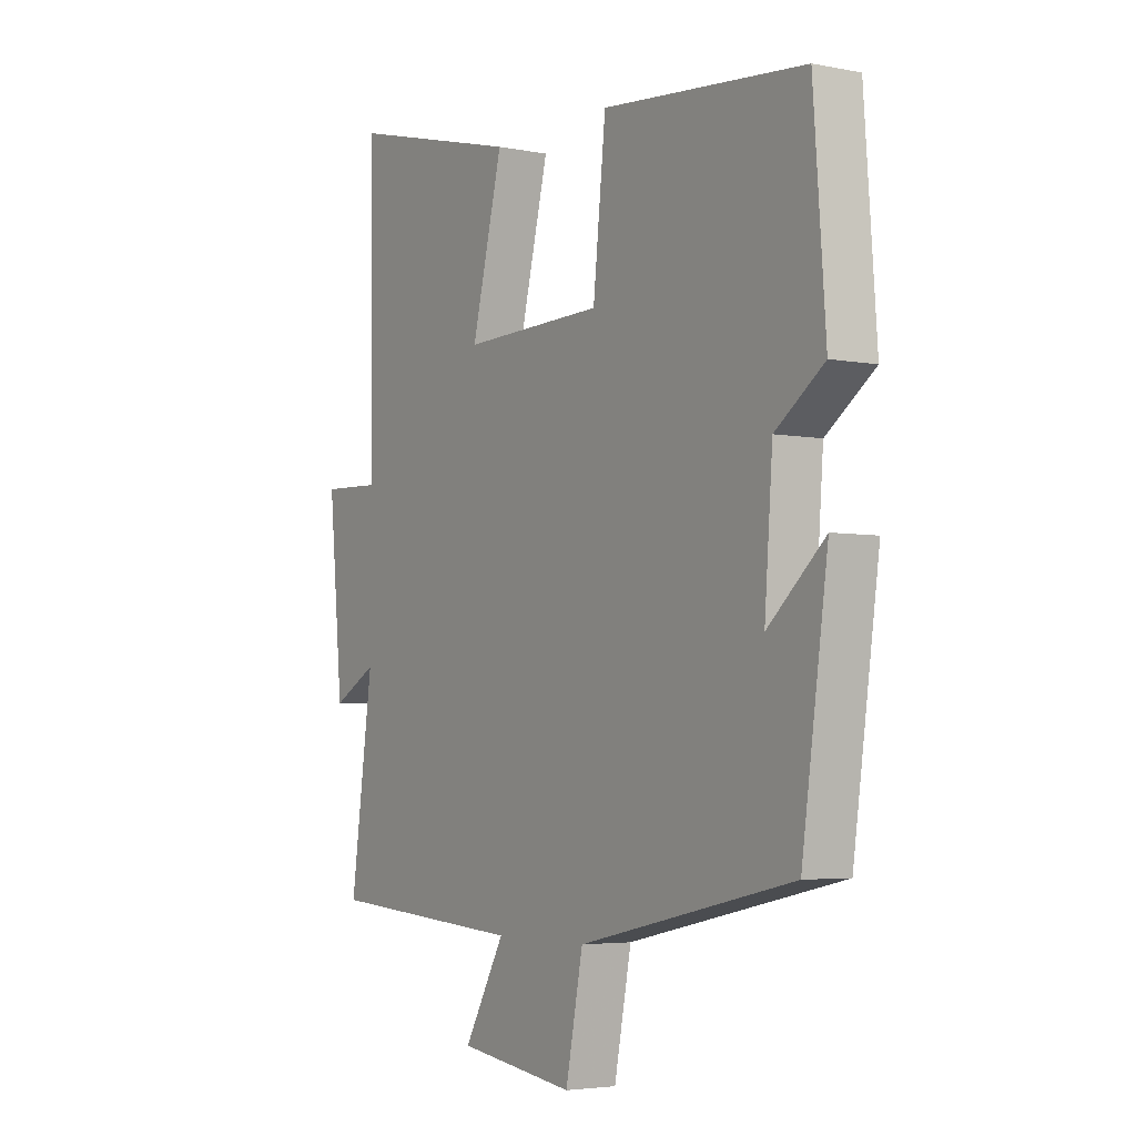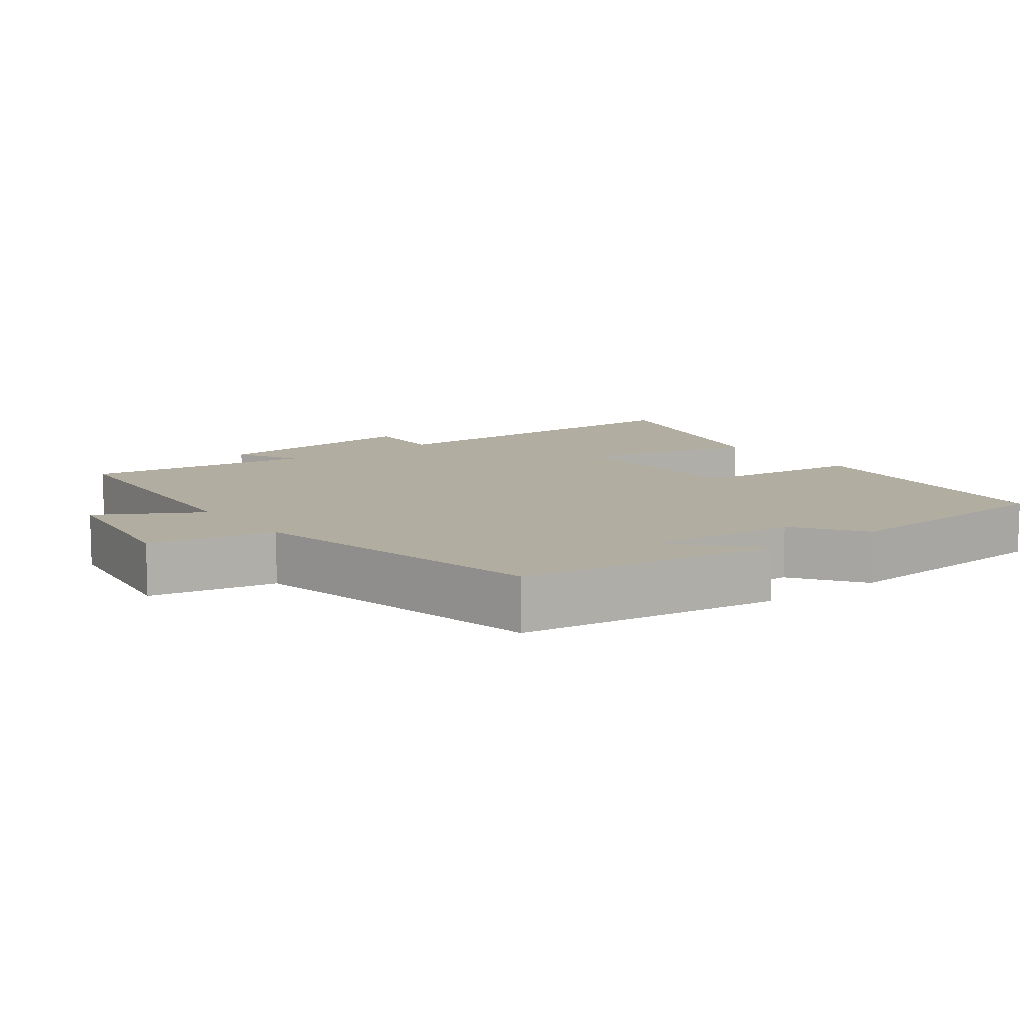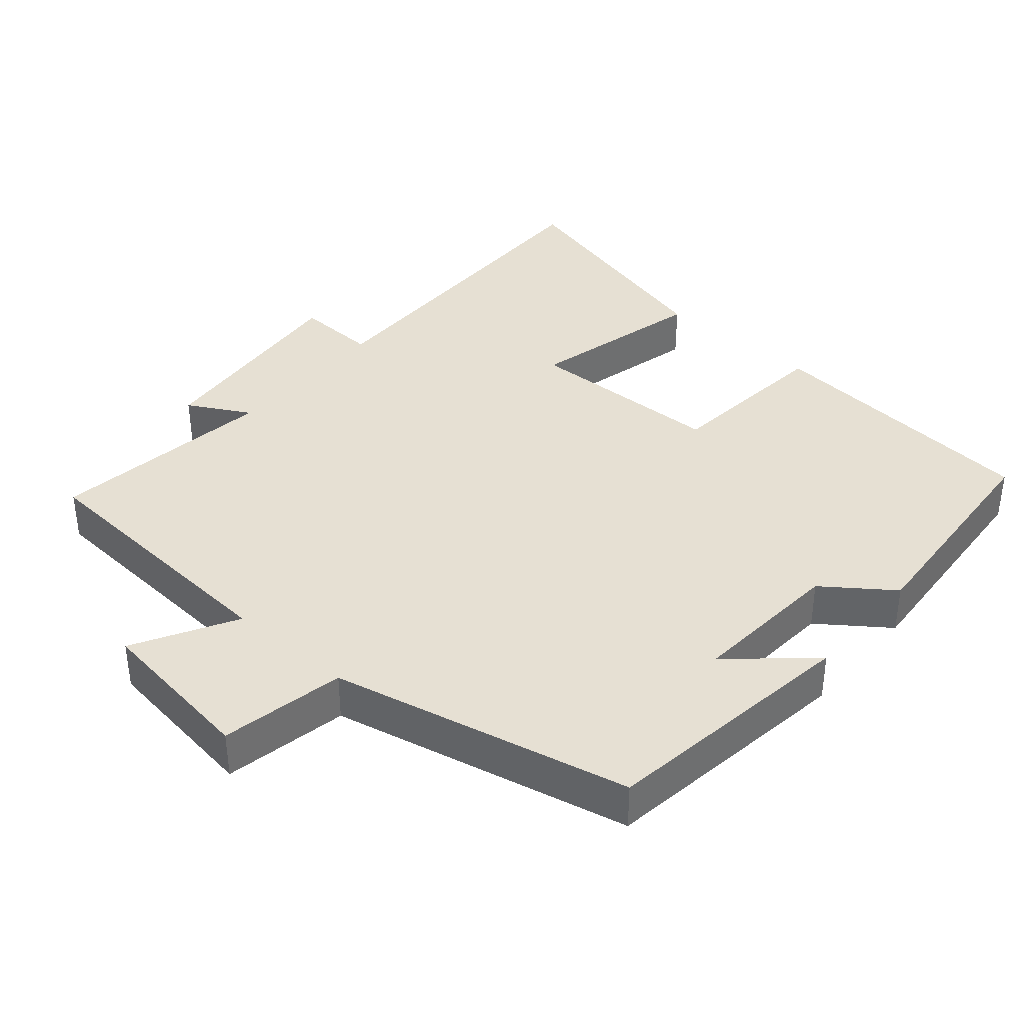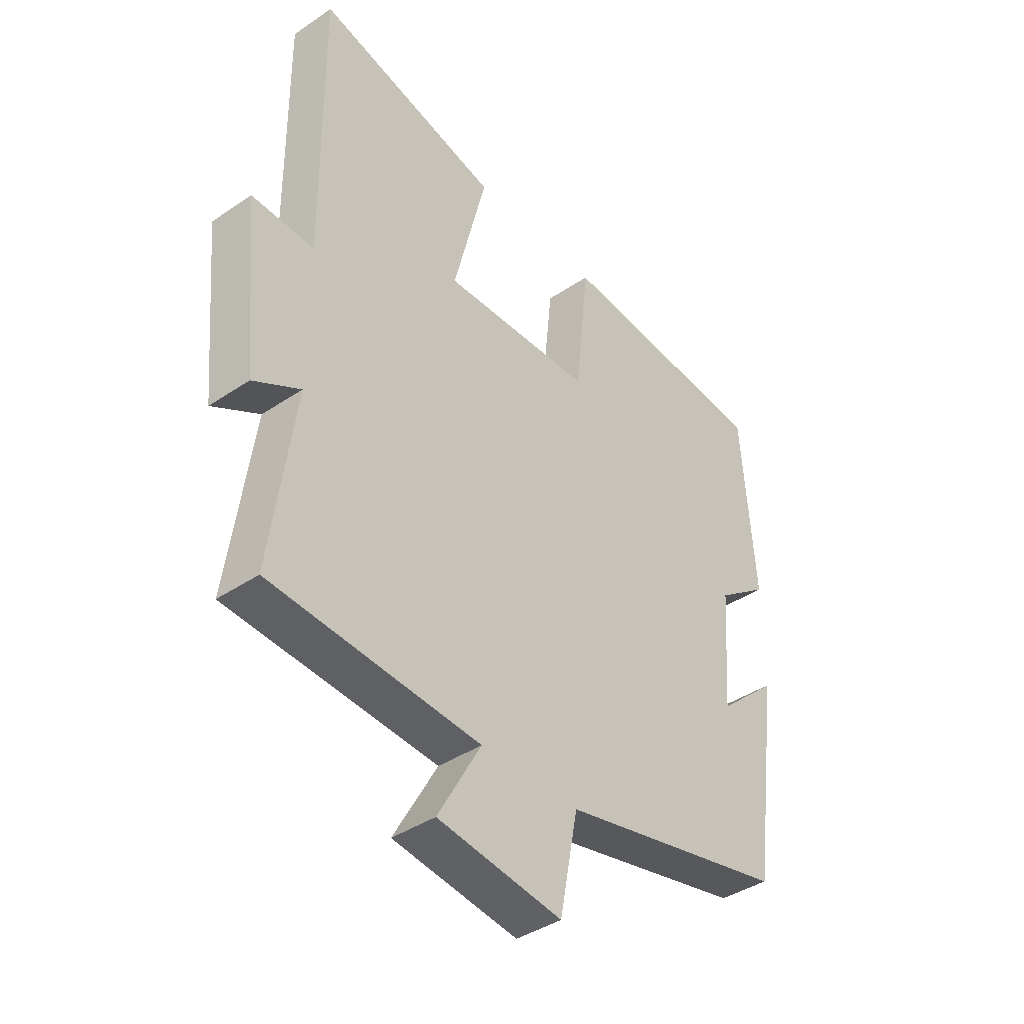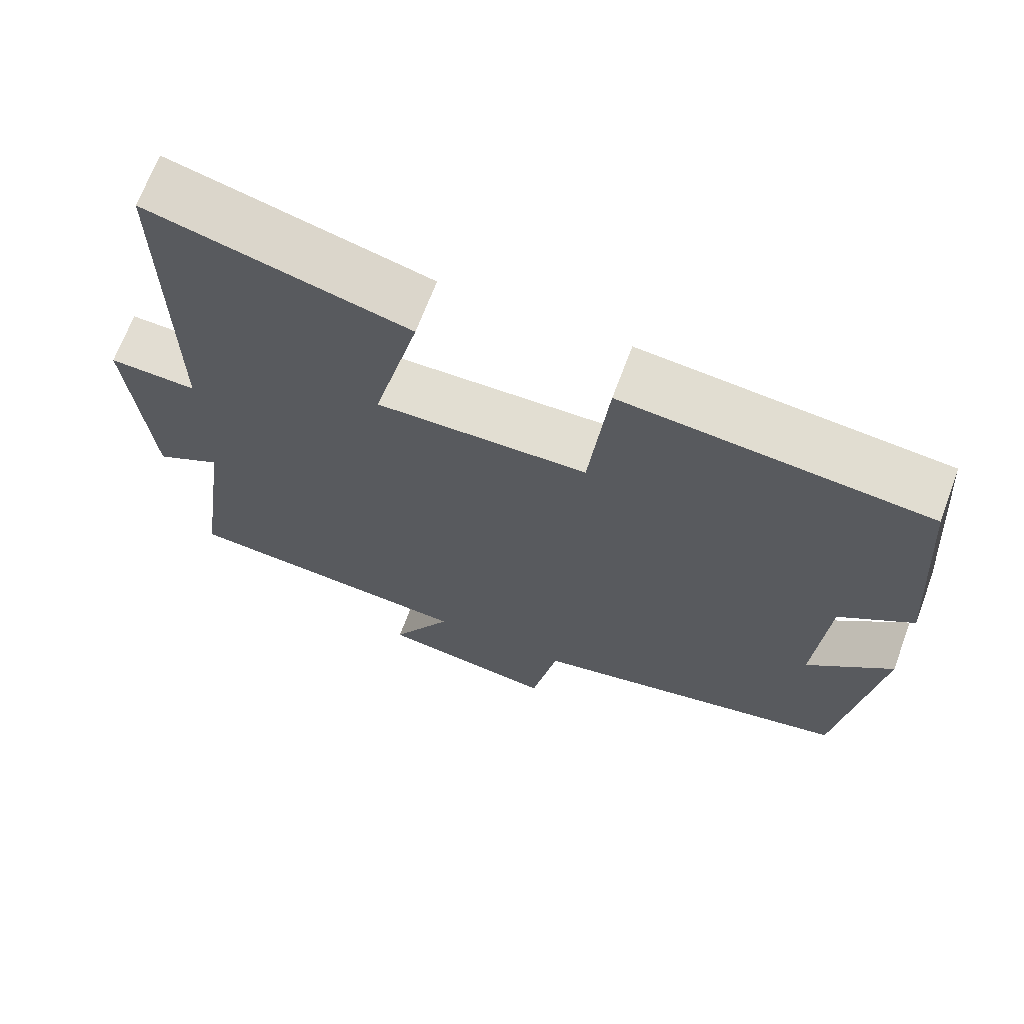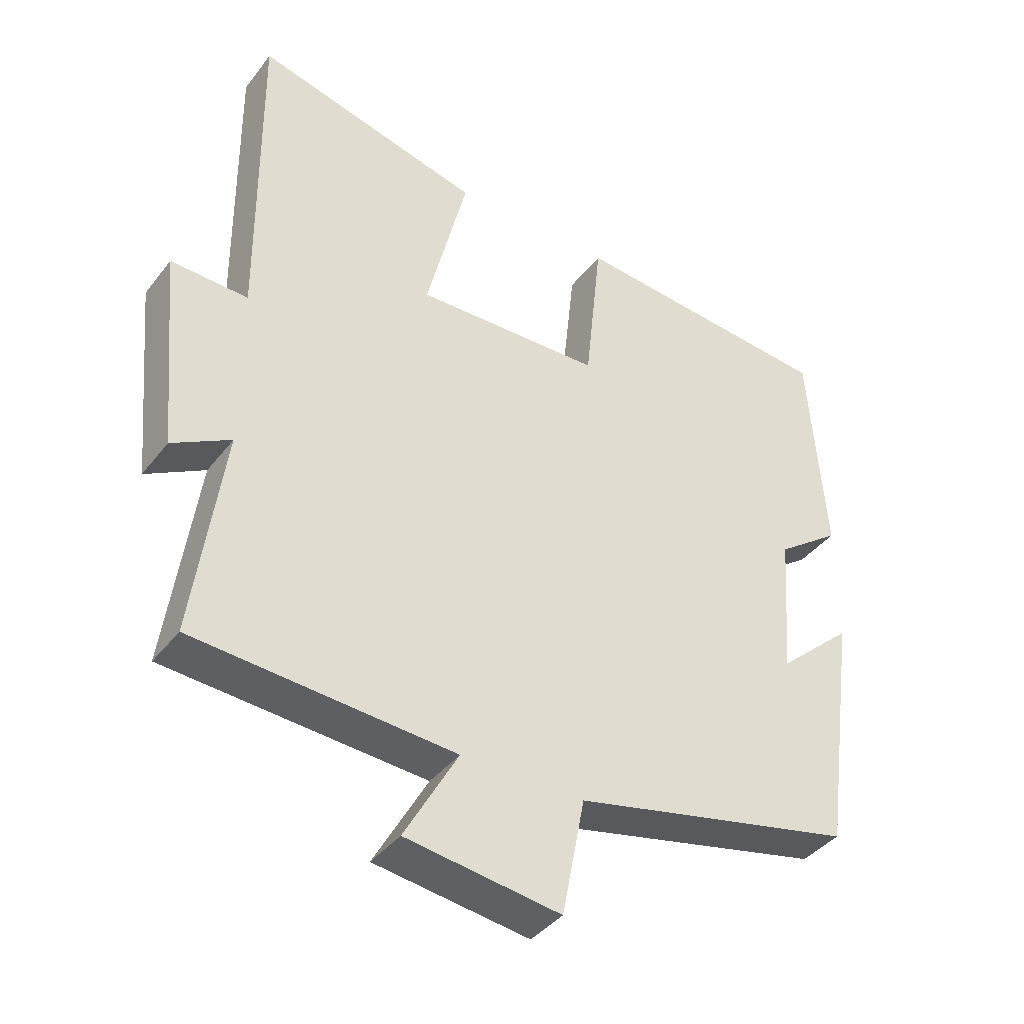
<metadata>
{"format":"obj","ext":"obj","renderer":"f3d","projection":"perspective","resolution":1024,"background":"white","views":[{"elev":-4.1,"azim":-123.0,"up":"+Z"},{"elev":10.4,"azim":-126.6,"up":"+Y"},{"elev":38.4,"azim":-139.4,"up":"+Y"},{"elev":-40.3,"azim":129.8,"up":"+Z"},{"elev":67.9,"azim":-159.6,"up":"+Z"},{"elev":-39.7,"azim":146.3,"up":"+Z"}]}
</metadata>
<code>
v 0.544 0.07 -0.473
v 0.157 0.07 -0.5
v 0.237 0.07 -0.643
v 0.007 0.07 -0.675
v -0.027 0.07 -0.5
v -0.449 0.07 -0.407
v -0.5 0.07 -0.042
v -0.388 0.07 -0.142
v -0.404 0.07 0.072
v -0.5 0.07 0.142
v -0.476 0.07 0.465
v -0.078 0.07 0.5
v -0.053 0.07 0.261
v 0.225 0.07 0.253
v 0.164 0.07 0.5
v 0.504 0.07 0.586
v 0.5 0.07 0.095
v 0.615 0.07 0.099
v 0.587 0.07 -0.203
v 0.5 0.07 -0.155
v 0.544 0 -0.473
v 0.157 0 -0.5
v 0.237 0 -0.643
v 0.007 0 -0.675
v -0.027 0 -0.5
v -0.449 0 -0.407
v -0.5 0 -0.042
v -0.388 0 -0.142
v -0.404 0 0.072
v -0.5 0 0.142
v -0.476 0 0.465
v -0.078 0 0.5
v -0.053 0 0.261
v 0.225 0 0.253
v 0.164 0 0.5
v 0.504 0 0.586
v 0.5 0 0.095
v 0.615 0 0.099
v 0.587 0 -0.203
v 0.5 0 -0.155
f 17 18 19 20
f 14 15 16 17
f 13 14 17 20
f 11 12 13
f 10 11 13
f 9 10 13
f 20 1 2
f 13 20 2
f 9 13 2
f 8 9 2
f 5 6 7 8
f 2 3 4 5
f 2 5 8
f 40 39 38 37
f 37 36 35 34
f 40 37 34 33
f 33 32 31
f 33 31 30
f 33 30 29
f 22 21 40
f 22 40 33
f 22 33 29
f 22 29 28
f 28 27 26 25
f 25 24 23 22
f 28 25 22
f 1 21 22 2
f 2 22 23 3
f 3 23 24 4
f 4 24 25 5
f 5 25 26 6
f 6 26 27 7
f 7 27 28 8
f 8 28 29 9
f 9 29 30 10
f 10 30 31 11
f 11 31 32 12
f 12 32 33 13
f 13 33 34 14
f 14 34 35 15
f 15 35 36 16
f 16 36 37 17
f 17 37 38 18
f 18 38 39 19
f 19 39 40 20
f 20 40 21 1

</code>
